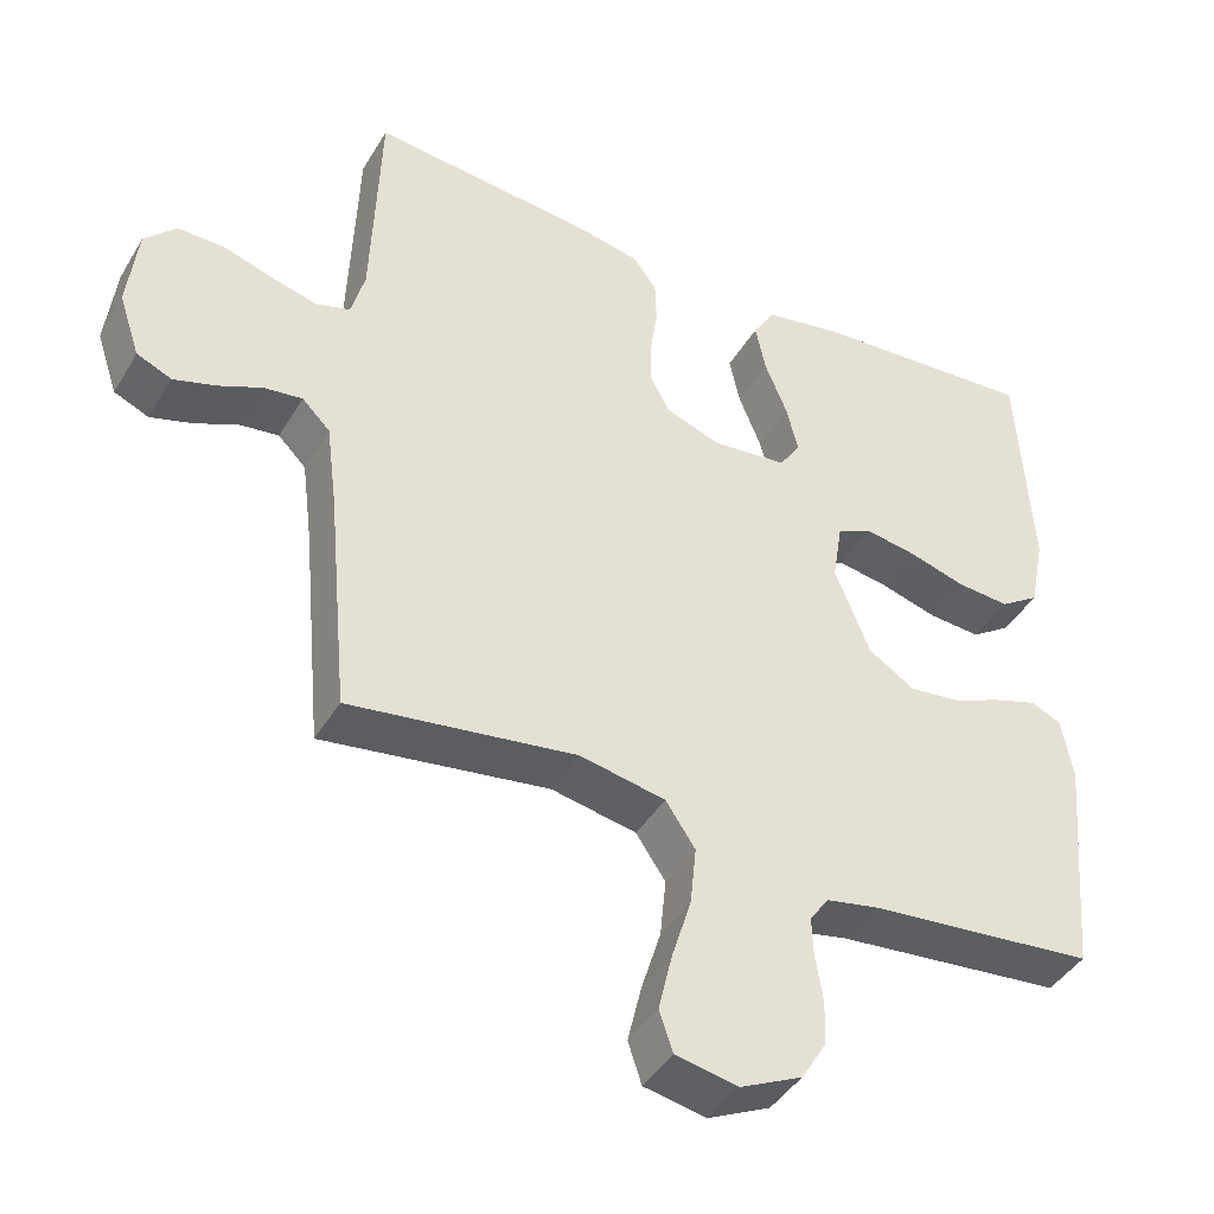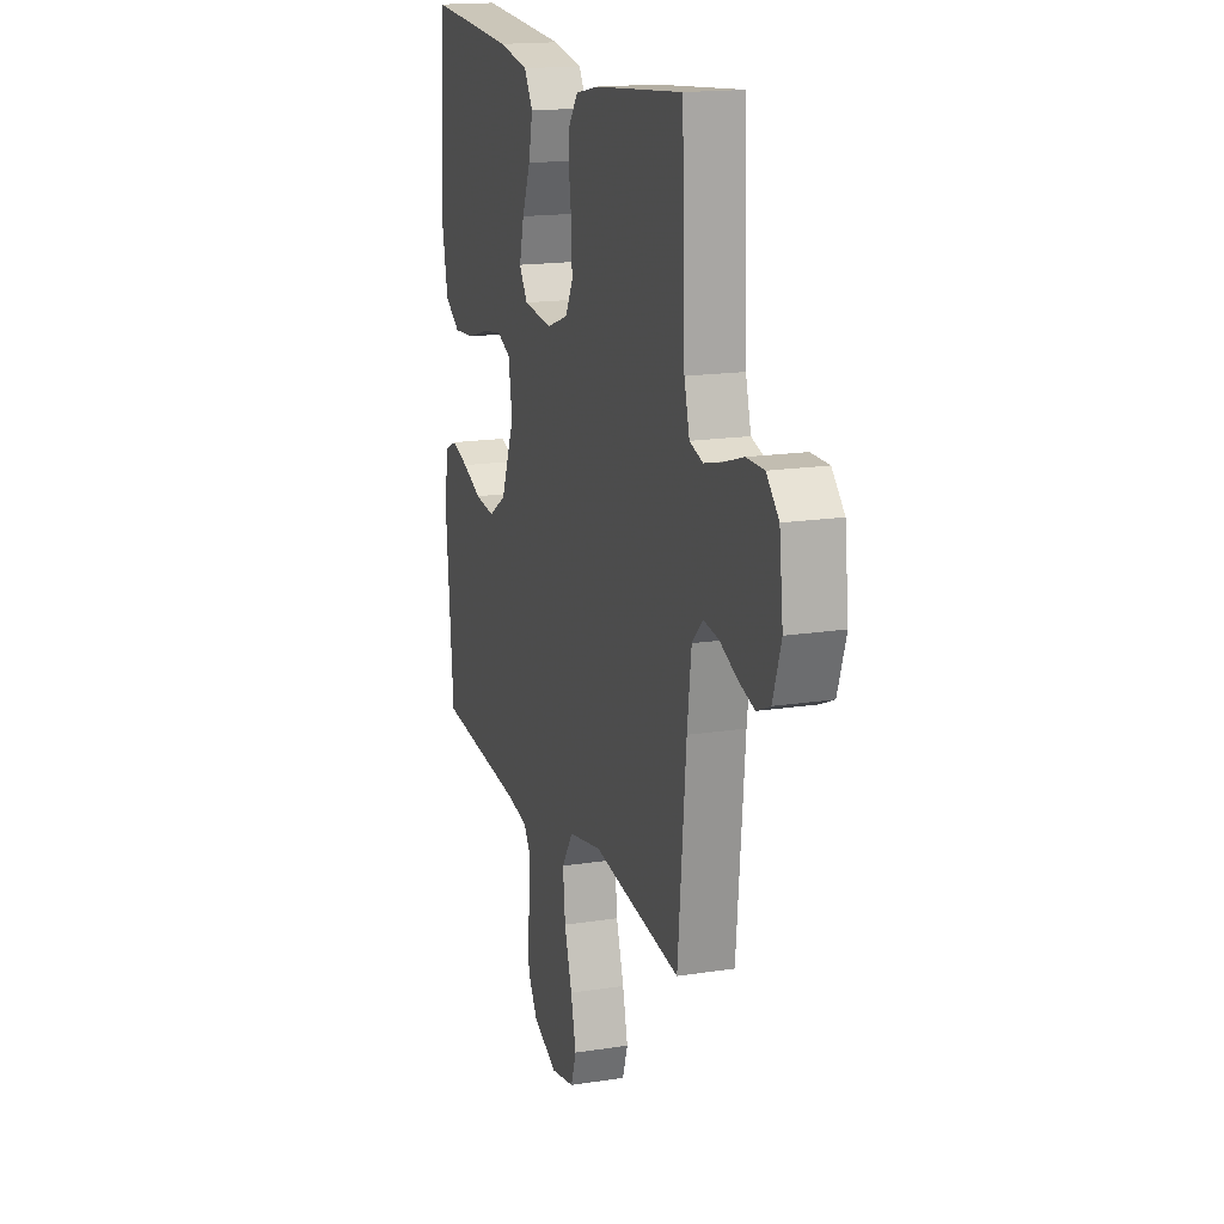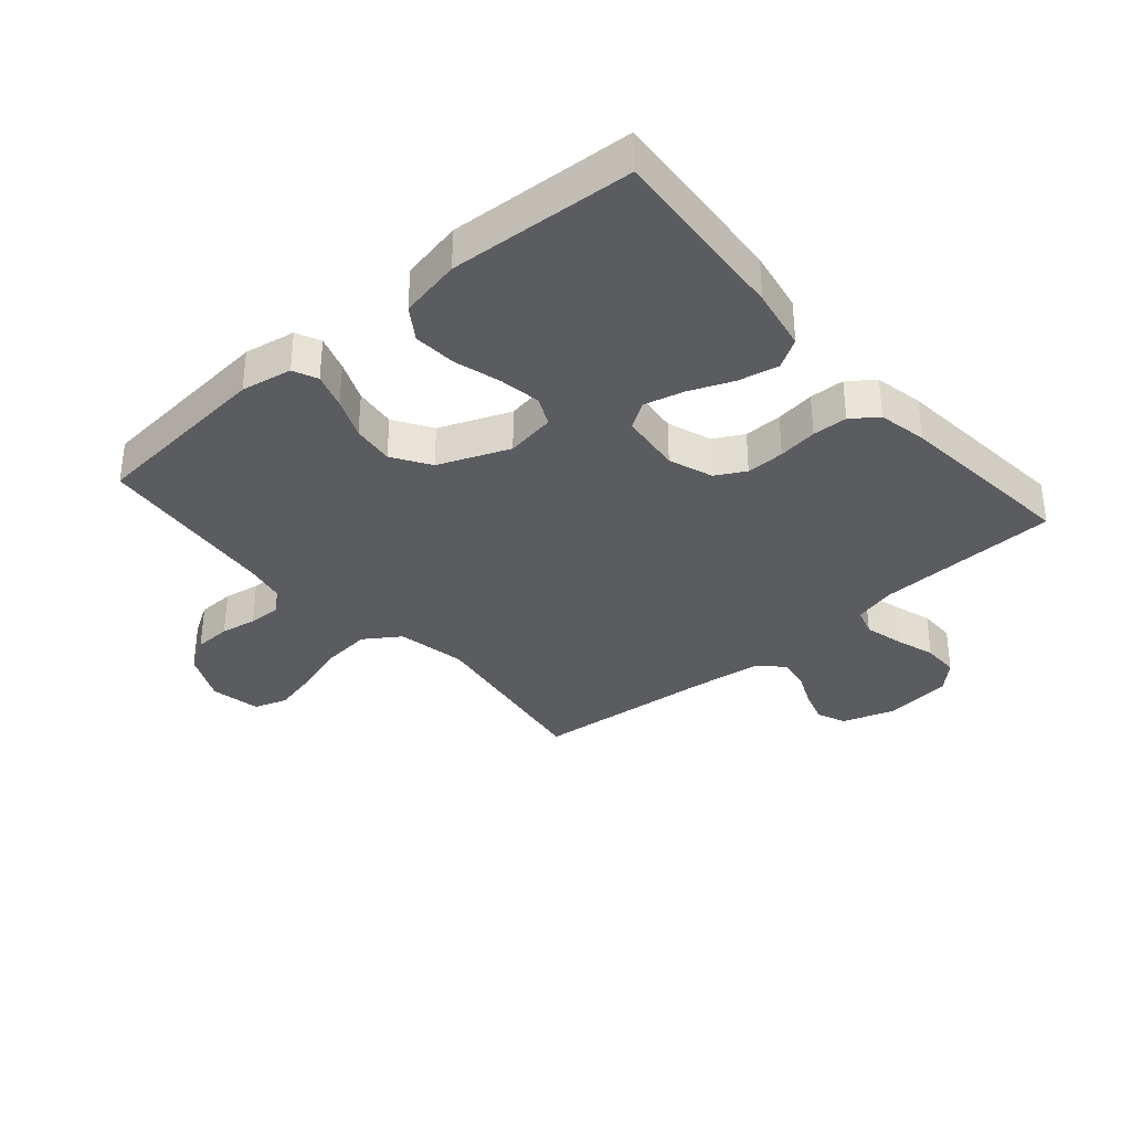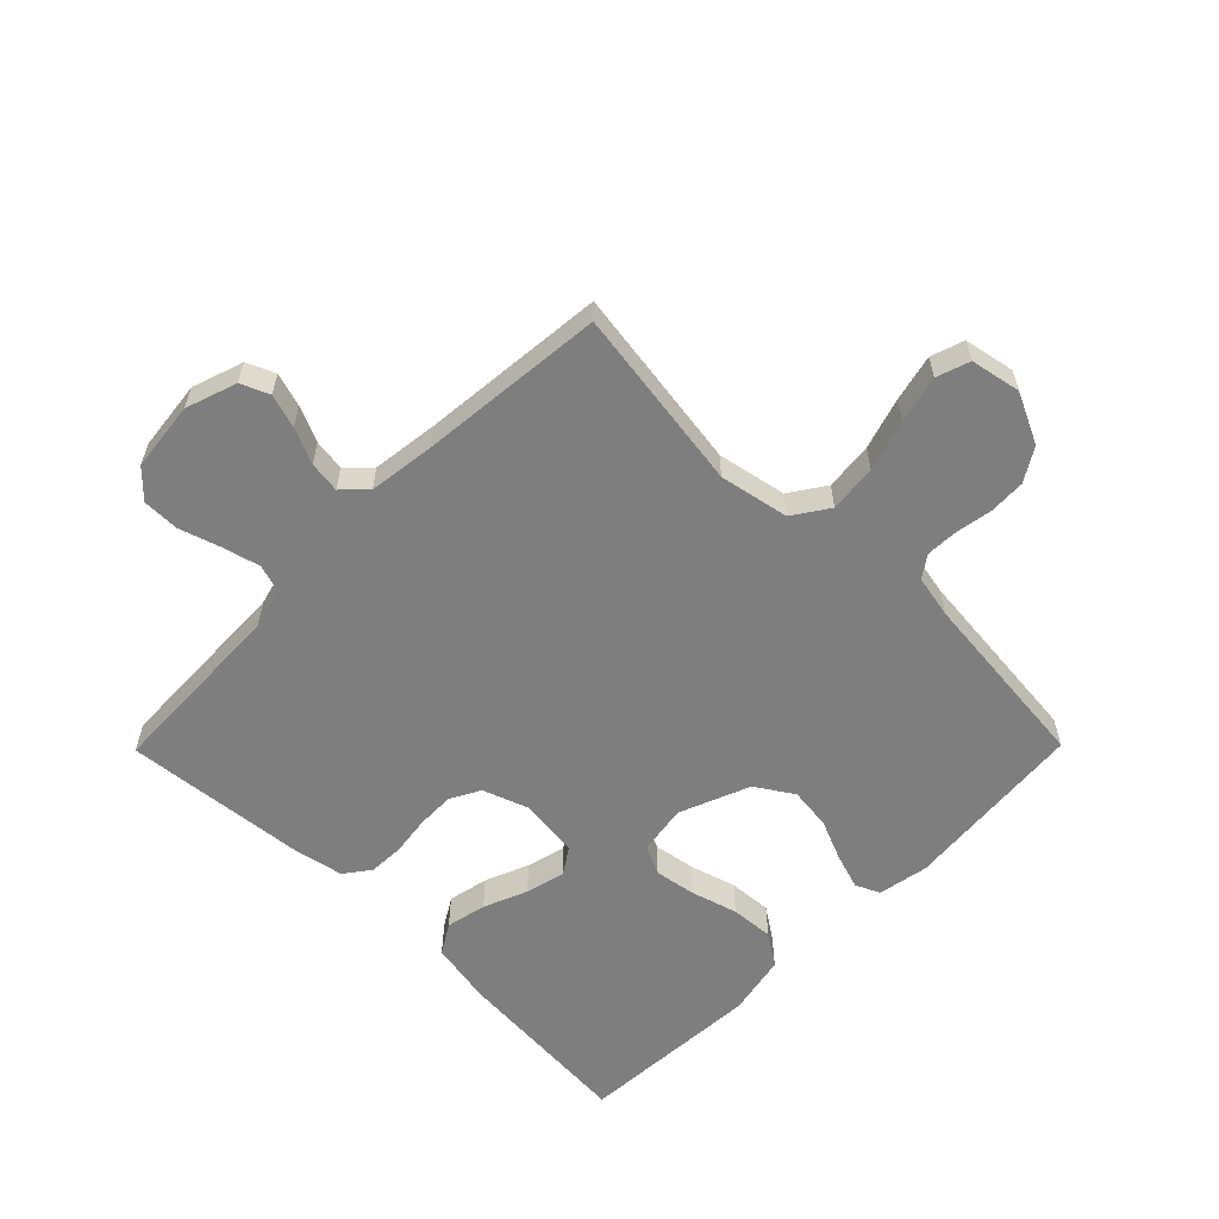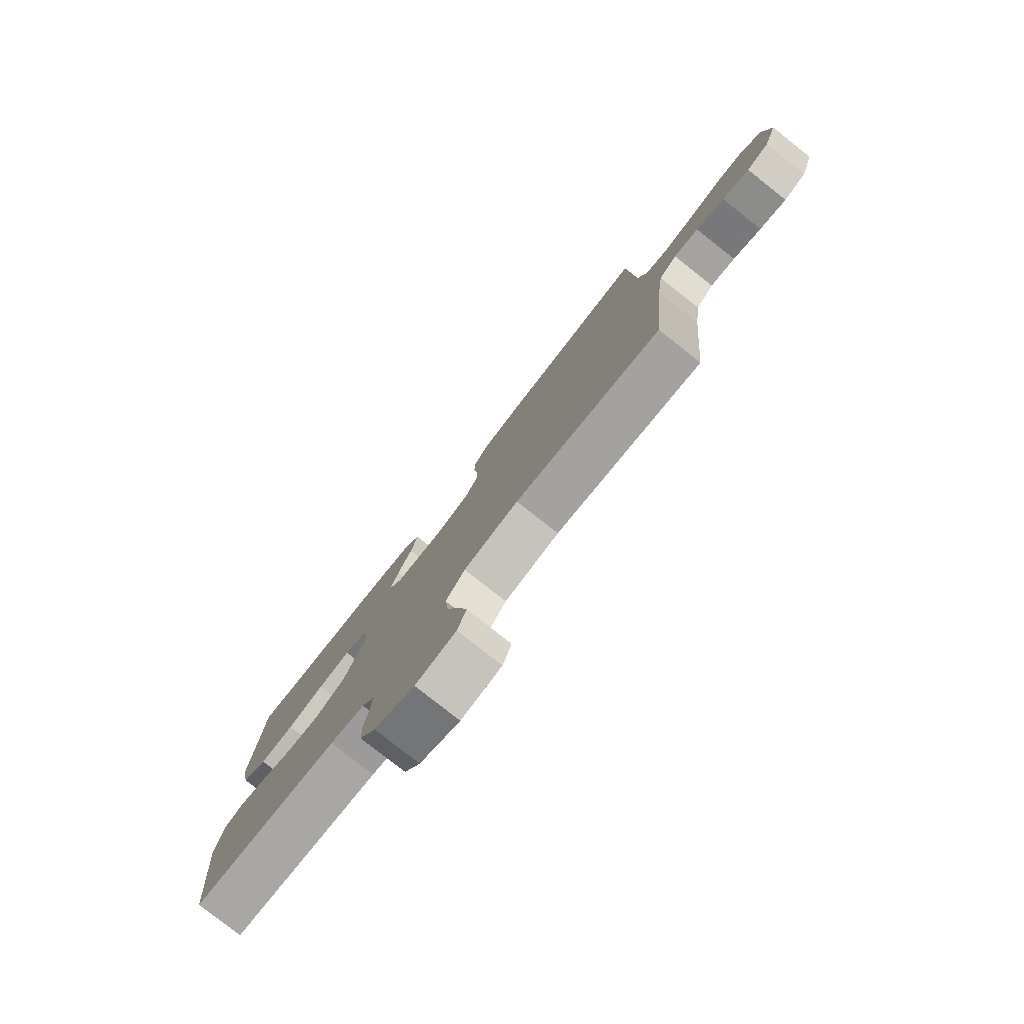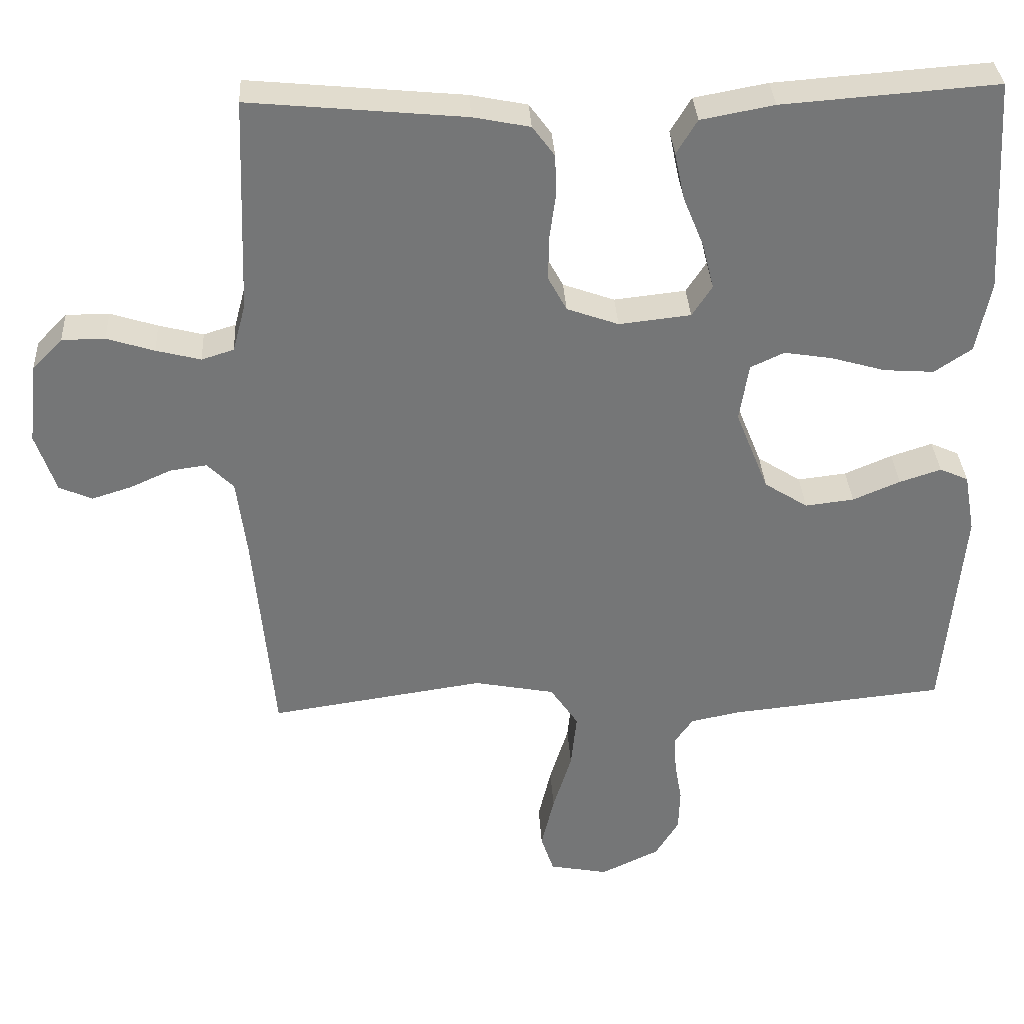
<metadata>
{"format":"obj","ext":"obj","renderer":"f3d","projection":"perspective","resolution":1024,"background":"white","views":[{"elev":-42.5,"azim":151.3,"up":"+Z"},{"elev":16.8,"azim":72.4,"up":"+Z"},{"elev":-34.7,"azim":-49.2,"up":"+Y"},{"elev":-59.5,"azim":135.4,"up":"+Y"},{"elev":-79.9,"azim":51.8,"up":"+Z"},{"elev":33.6,"azim":176.7,"up":"+Z"}]}
</metadata>
<code>
v 0.5 0.07 -0.5
v 0.2 0.07 -0.456
v 0.087 0.07 -0.478
v 0.048 0.07 -0.536
v 0.056 0.07 -0.614
v 0.082 0.07 -0.698
v 0.1 0.07 -0.774
v 0.082 0.07 -0.828
v 0 0.07 -0.844
v -0.082 0.07 -0.805
v -0.115 0.07 -0.751
v -0.117 0.07 -0.691
v -0.107 0.07 -0.632
v -0.105 0.07 -0.58
v -0.13 0.07 -0.544
v -0.2 0.07 -0.53
v -0.5 0.07 -0.5
v -0.527 0.07 -0.2
v -0.512 0.07 -0.117
v -0.472 0.07 -0.099
v -0.414 0.07 -0.118
v -0.348 0.07 -0.146
v -0.28 0.07 -0.154
v -0.219 0.07 -0.115
v -0.173 0.07 0
v -0.186 0.07 0.081
v -0.233 0.07 0.103
v -0.3 0.07 0.092
v -0.376 0.07 0.07
v -0.446 0.07 0.065
v -0.498 0.07 0.1
v -0.518 0.07 0.2
v -0.5 0.07 0.5
v -0.2 0.07 0.478
v -0.098 0.07 0.459
v -0.069 0.07 0.411
v -0.083 0.07 0.345
v -0.112 0.07 0.274
v -0.128 0.07 0.21
v -0.1 0.07 0.167
v 0 0.07 0.156
v 0.072 0.07 0.182
v 0.098 0.07 0.23
v 0.097 0.07 0.292
v 0.088 0.07 0.356
v 0.09 0.07 0.413
v 0.121 0.07 0.455
v 0.2 0.07 0.471
v 0.5 0.07 0.5
v 0.511 0.07 0.2
v 0.529 0.07 0.133
v 0.574 0.07 0.119
v 0.636 0.07 0.135
v 0.702 0.07 0.156
v 0.762 0.07 0.156
v 0.804 0.07 0.113
v 0.817 0.07 0
v 0.789 0.07 -0.083
v 0.743 0.07 -0.103
v 0.688 0.07 -0.086
v 0.63 0.07 -0.06
v 0.579 0.07 -0.053
v 0.542 0.07 -0.09
v 0.528 0.07 -0.2
v 0.5 0 -0.5
v 0.2 0 -0.456
v 0.087 0 -0.478
v 0.048 0 -0.536
v 0.056 0 -0.614
v 0.082 0 -0.698
v 0.1 0 -0.774
v 0.082 0 -0.828
v 0 0 -0.844
v -0.082 0 -0.805
v -0.115 0 -0.751
v -0.117 0 -0.691
v -0.107 0 -0.632
v -0.105 0 -0.58
v -0.13 0 -0.544
v -0.2 0 -0.53
v -0.5 0 -0.5
v -0.527 0 -0.2
v -0.512 0 -0.117
v -0.472 0 -0.099
v -0.414 0 -0.118
v -0.348 0 -0.146
v -0.28 0 -0.154
v -0.219 0 -0.115
v -0.173 0 0
v -0.186 0 0.081
v -0.233 0 0.103
v -0.3 0 0.092
v -0.376 0 0.07
v -0.446 0 0.065
v -0.498 0 0.1
v -0.518 0 0.2
v -0.5 0 0.5
v -0.2 0 0.478
v -0.098 0 0.459
v -0.069 0 0.411
v -0.083 0 0.345
v -0.112 0 0.274
v -0.128 0 0.21
v -0.1 0 0.167
v 0 0 0.156
v 0.072 0 0.182
v 0.098 0 0.23
v 0.097 0 0.292
v 0.088 0 0.356
v 0.09 0 0.413
v 0.121 0 0.455
v 0.2 0 0.471
v 0.5 0 0.5
v 0.511 0 0.2
v 0.529 0 0.133
v 0.574 0 0.119
v 0.636 0 0.135
v 0.702 0 0.156
v 0.762 0 0.156
v 0.804 0 0.113
v 0.817 0 0
v 0.789 0 -0.083
v 0.743 0 -0.103
v 0.688 0 -0.086
v 0.63 0 -0.06
v 0.579 0 -0.053
v 0.542 0 -0.09
v 0.528 0 -0.2
f 59 60 61
f 58 59 61
f 57 58 61
f 56 57 61
f 55 56 61
f 54 55 61
f 53 54 61
f 52 53 61 62
f 51 52 62 63
f 48 49 50
f 47 48 50
f 46 47 50
f 45 46 50
f 44 45 50
f 51 63 64
f 50 51 64
f 44 50 64
f 43 44 64
f 36 37 38
f 35 36 38
f 34 35 38
f 33 34 38
f 32 33 38
f 31 32 38
f 30 31 38
f 29 30 38
f 28 29 38
f 27 28 38 39
f 26 27 39 40
f 20 21 22
f 19 20 22
f 18 19 22
f 17 18 22
f 16 17 22
f 15 16 22 23
f 14 15 23 24
f 11 12 13
f 10 11 13
f 9 10 13
f 8 9 13
f 7 8 13
f 6 7 13
f 5 6 13
f 4 5 13 14
f 14 24 25
f 4 14 25
f 3 4 25
f 64 1 2
f 43 64 2
f 42 43 2
f 26 40 41
f 26 41 42
f 25 26 42
f 3 25 42
f 2 3 42
f 125 124 123
f 125 123 122
f 125 122 121
f 125 121 120
f 125 120 119
f 125 119 118
f 125 118 117
f 126 125 117 116
f 127 126 116 115
f 114 113 112
f 114 112 111
f 114 111 110
f 114 110 109
f 114 109 108
f 128 127 115
f 128 115 114
f 128 114 108
f 128 108 107
f 102 101 100
f 102 100 99
f 102 99 98
f 102 98 97
f 102 97 96
f 102 96 95
f 102 95 94
f 102 94 93
f 102 93 92
f 103 102 92 91
f 104 103 91 90
f 86 85 84
f 86 84 83
f 86 83 82
f 86 82 81
f 86 81 80
f 87 86 80 79
f 88 87 79 78
f 77 76 75
f 77 75 74
f 77 74 73
f 77 73 72
f 77 72 71
f 77 71 70
f 77 70 69
f 78 77 69 68
f 89 88 78
f 89 78 68
f 89 68 67
f 66 65 128
f 66 128 107
f 66 107 106
f 105 104 90
f 106 105 90
f 106 90 89
f 106 89 67
f 106 67 66
f 1 65 66 2
f 2 66 67 3
f 3 67 68 4
f 4 68 69 5
f 5 69 70 6
f 6 70 71 7
f 7 71 72 8
f 8 72 73 9
f 9 73 74 10
f 10 74 75 11
f 11 75 76 12
f 12 76 77 13
f 13 77 78 14
f 14 78 79 15
f 15 79 80 16
f 16 80 81 17
f 17 81 82 18
f 18 82 83 19
f 19 83 84 20
f 20 84 85 21
f 21 85 86 22
f 22 86 87 23
f 23 87 88 24
f 24 88 89 25
f 25 89 90 26
f 26 90 91 27
f 27 91 92 28
f 28 92 93 29
f 29 93 94 30
f 30 94 95 31
f 31 95 96 32
f 32 96 97 33
f 33 97 98 34
f 34 98 99 35
f 35 99 100 36
f 36 100 101 37
f 37 101 102 38
f 38 102 103 39
f 39 103 104 40
f 40 104 105 41
f 41 105 106 42
f 42 106 107 43
f 43 107 108 44
f 44 108 109 45
f 45 109 110 46
f 46 110 111 47
f 47 111 112 48
f 48 112 113 49
f 49 113 114 50
f 50 114 115 51
f 51 115 116 52
f 52 116 117 53
f 53 117 118 54
f 54 118 119 55
f 55 119 120 56
f 56 120 121 57
f 57 121 122 58
f 58 122 123 59
f 59 123 124 60
f 60 124 125 61
f 61 125 126 62
f 62 126 127 63
f 63 127 128 64
f 64 128 65 1

</code>
